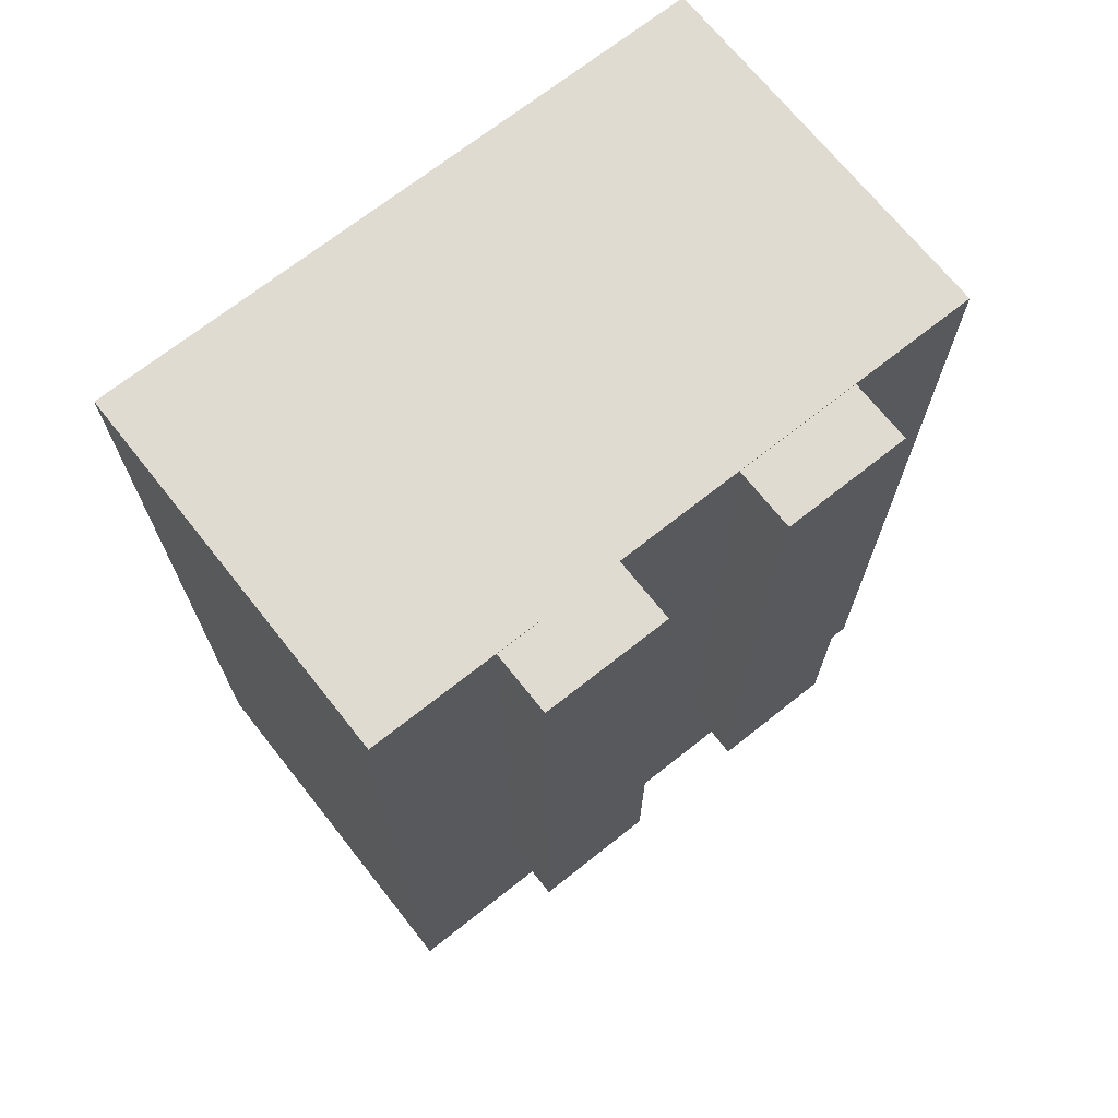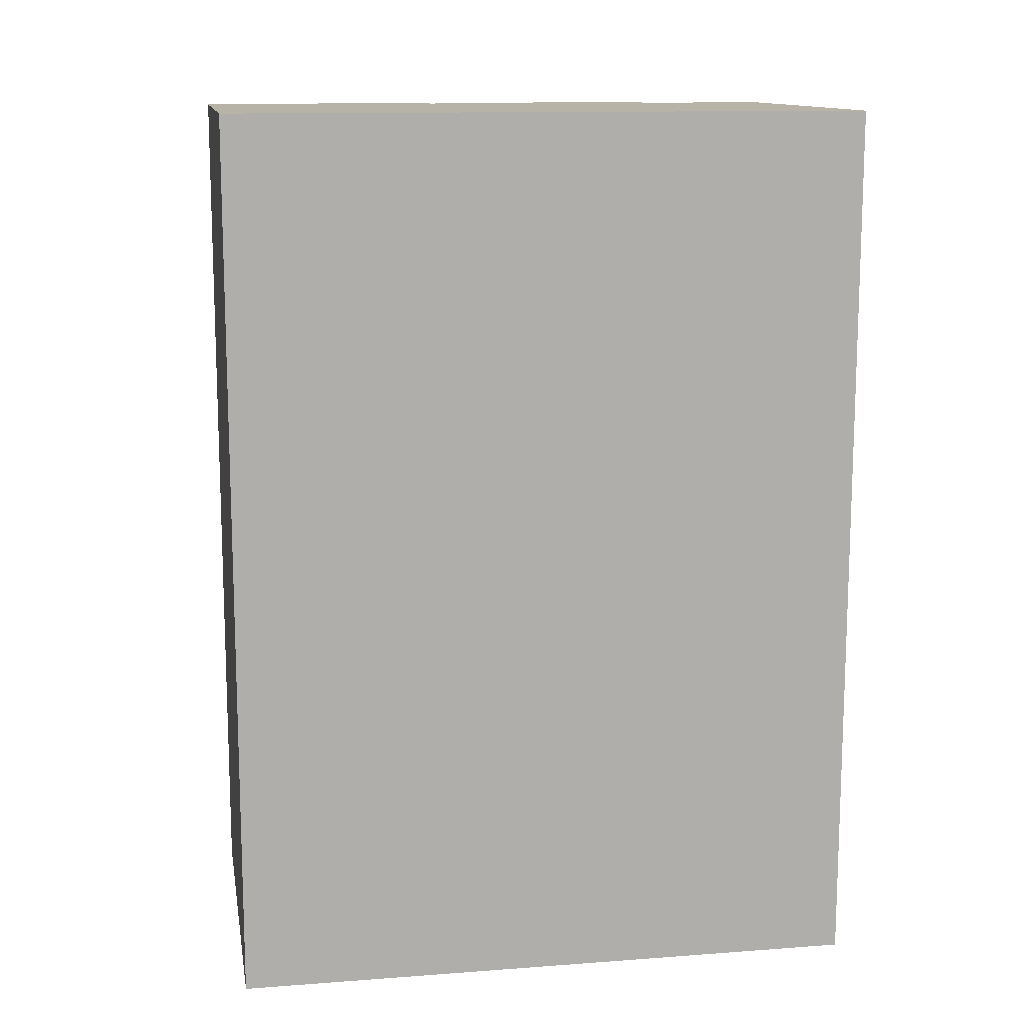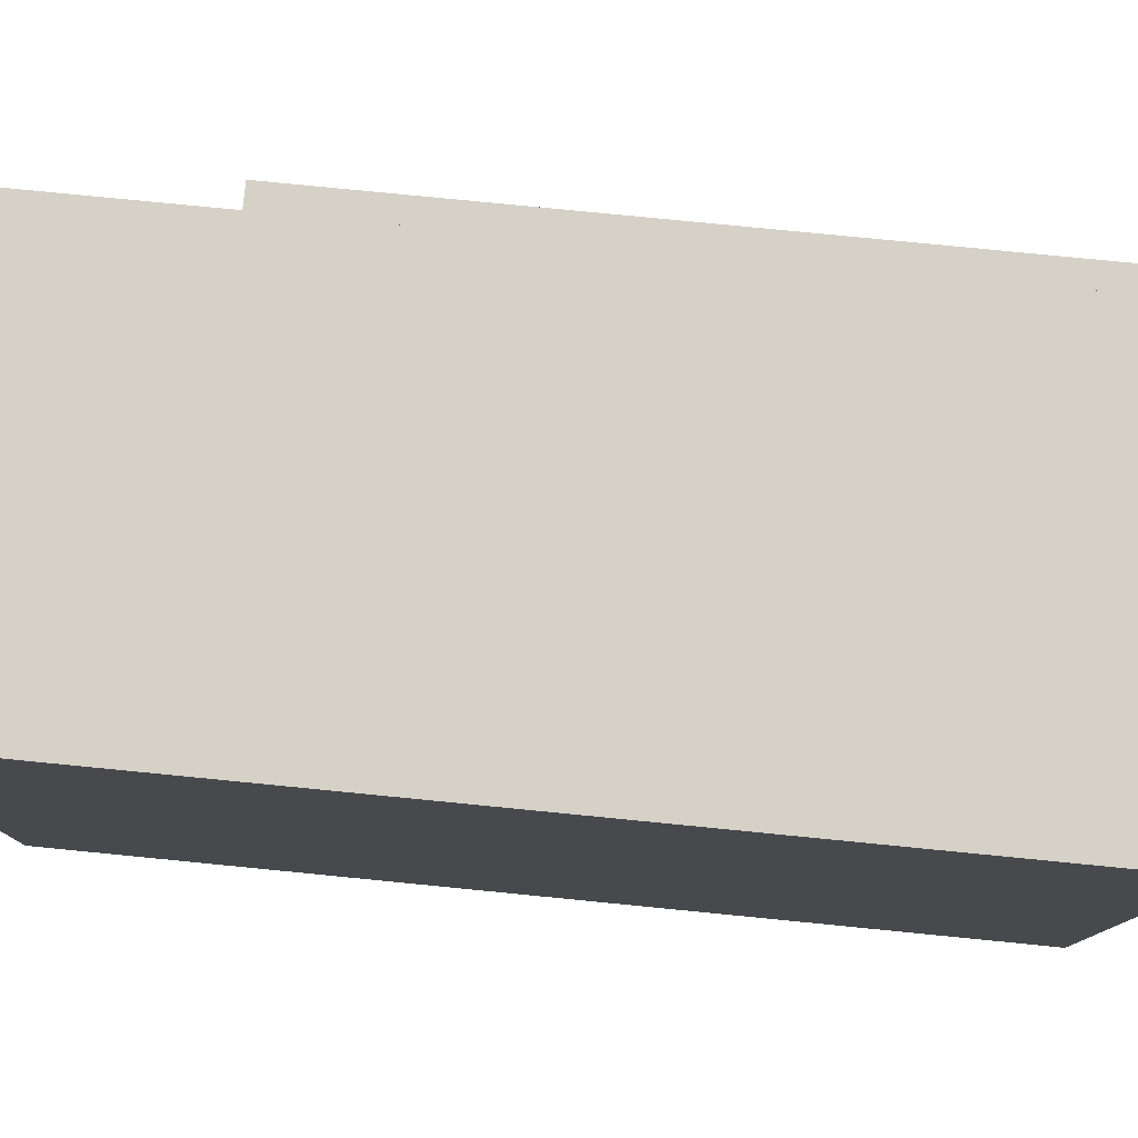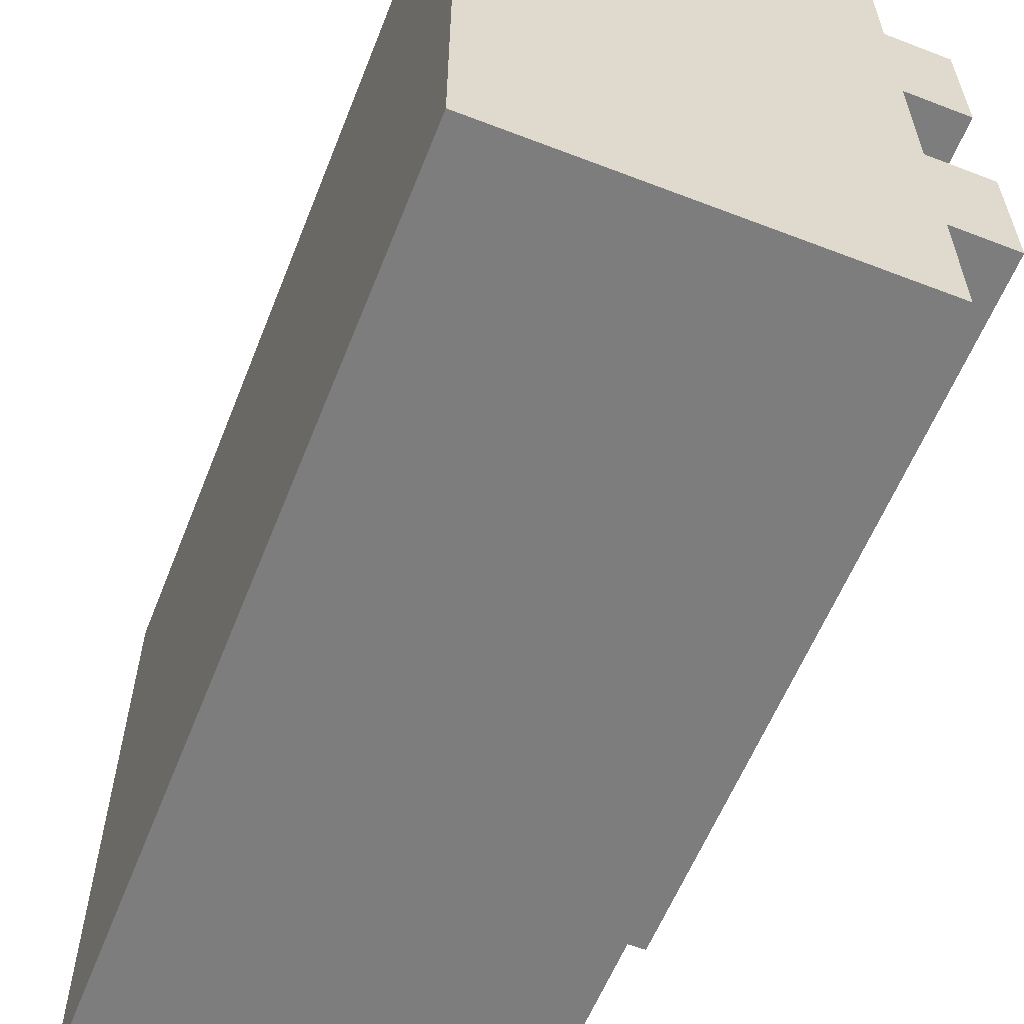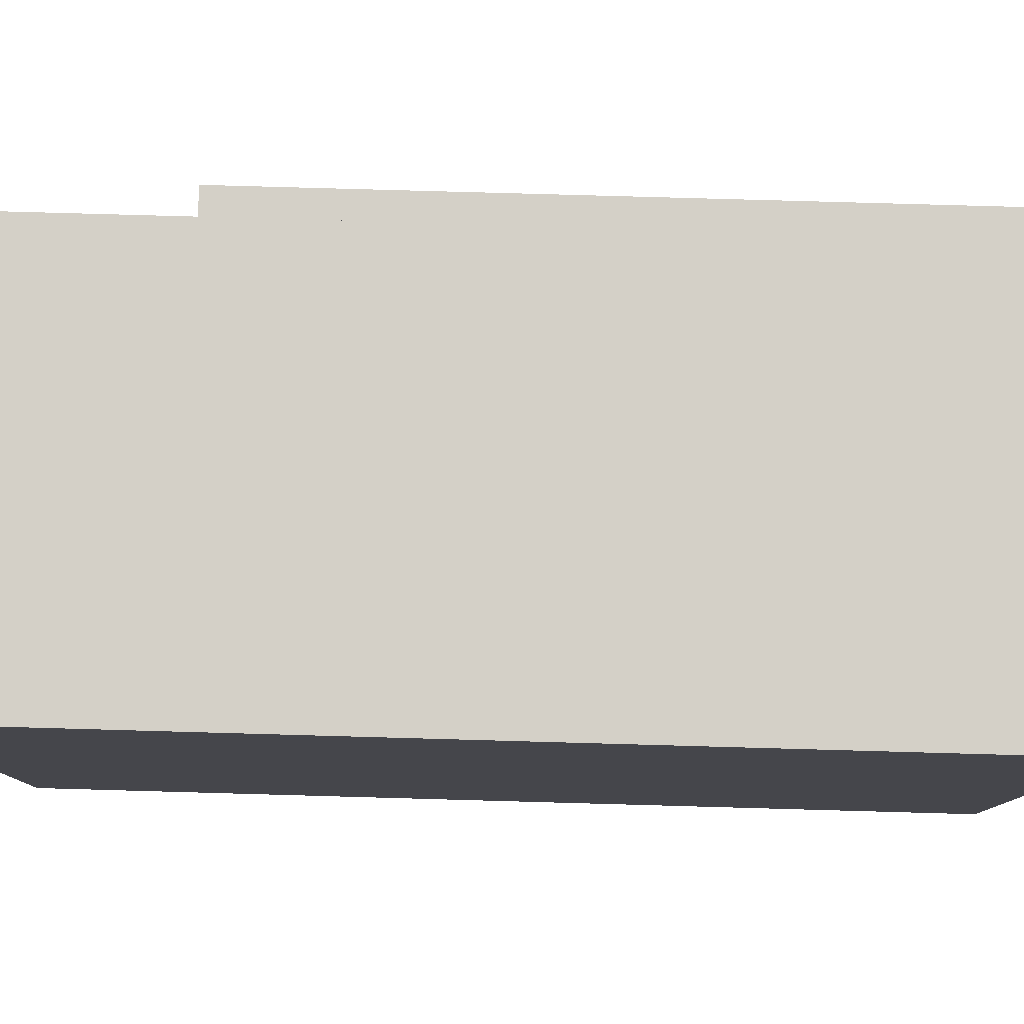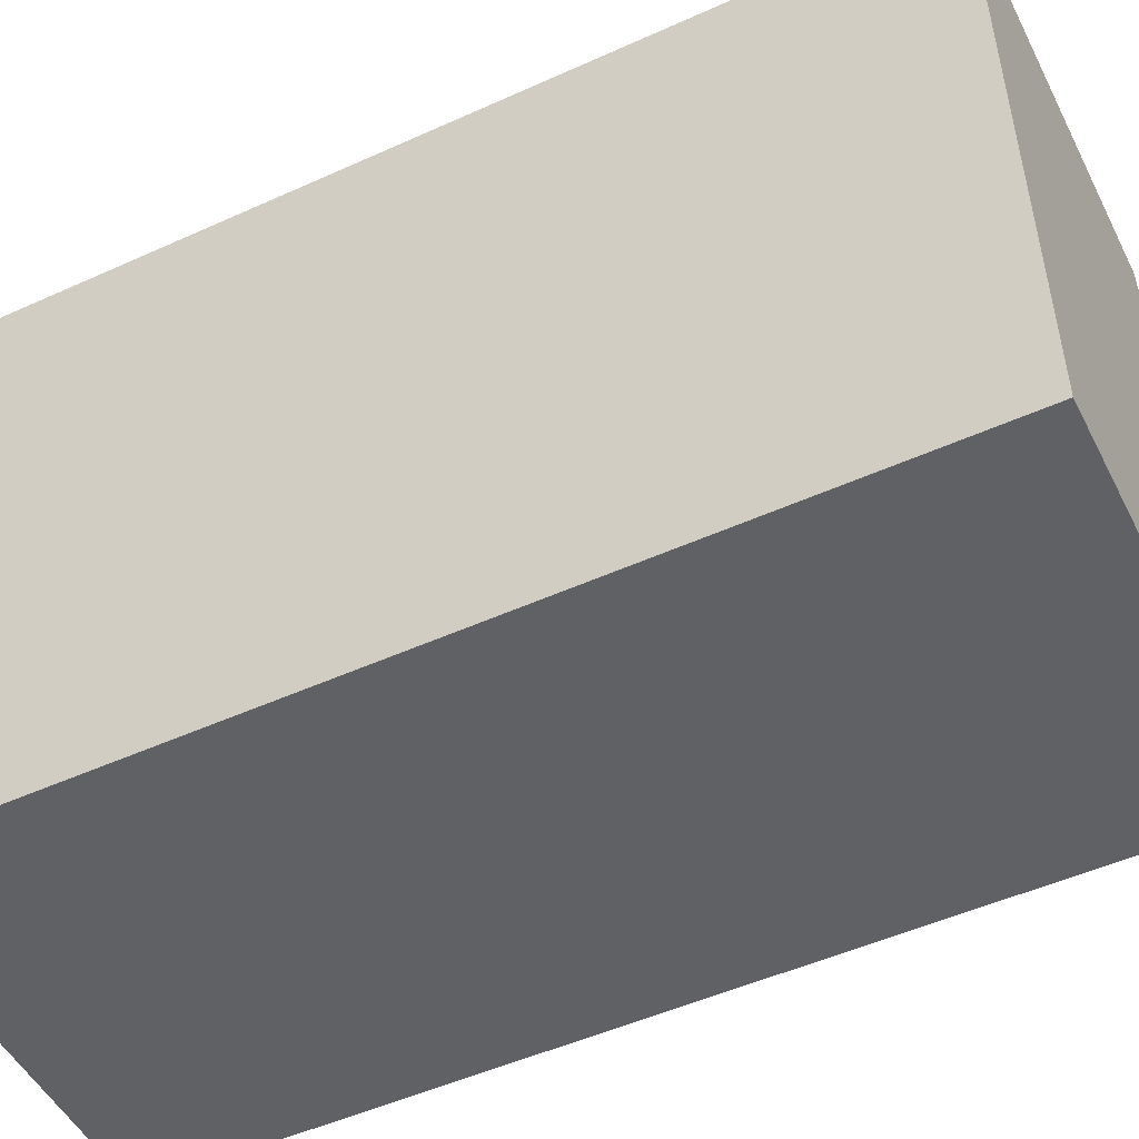
<metadata>
{"format":"obj","ext":"obj","renderer":"f3d","projection":"perspective","resolution":1024,"background":"white","views":[{"elev":69.9,"azim":-128.4,"up":"+Y"},{"elev":12.6,"azim":80.2,"up":"+Y"},{"elev":78.8,"azim":95.6,"up":"+Z"},{"elev":-59.2,"azim":158.4,"up":"+Z"},{"elev":80.0,"azim":91.6,"up":"+Z"},{"elev":-50.3,"azim":116.4,"up":"+Z"}]}
</metadata>
<code>
o chestplate
v -0.1881 0.03187 0.3131
v 0.1881 0.03187 0.3131
v -0.1881 -0.8444 0.3131
v 0.1881 -0.8444 0.3131
v 0.1881 0.03187 -0.3131
v -0.1881 0.03187 -0.3131
v 0.1881 -0.8444 -0.3131
v -0.1881 -0.8444 -0.3131
f 4 7 5 2
f 3 4 2 1
f 8 3 1 6
f 7 8 6 5
f 6 1 2 5
f 7 4 3 8
o bb_main
v -0.25 0.03125 -0.0625
v -0.125 0.03125 -0.0625
v -0.25 -0.6562 -0.0625
v -0.125 -0.6562 -0.0625
v -0.125 0.03125 -0.1875
v -0.25 0.03125 -0.1875
v -0.125 -0.6562 -0.1875
v -0.25 -0.6562 -0.1875
f 12 15 13 10
f 11 12 10 9
f 16 11 9 14
f 15 16 14 13
f 14 9 10 13
f 15 12 11 16
o bb_main
v -0.25 0.03125 0.1875
v -0.125 0.03125 0.1875
v -0.25 -0.6562 0.1875
v -0.125 -0.6562 0.1875
v -0.125 0.03125 0.0625
v -0.25 0.03125 0.0625
v -0.125 -0.6562 0.0625
v -0.25 -0.6562 0.0625
f 20 23 21 18
f 19 20 18 17
f 24 19 17 22
f 23 24 22 21
f 22 17 18 21
f 23 20 19 24

</code>
